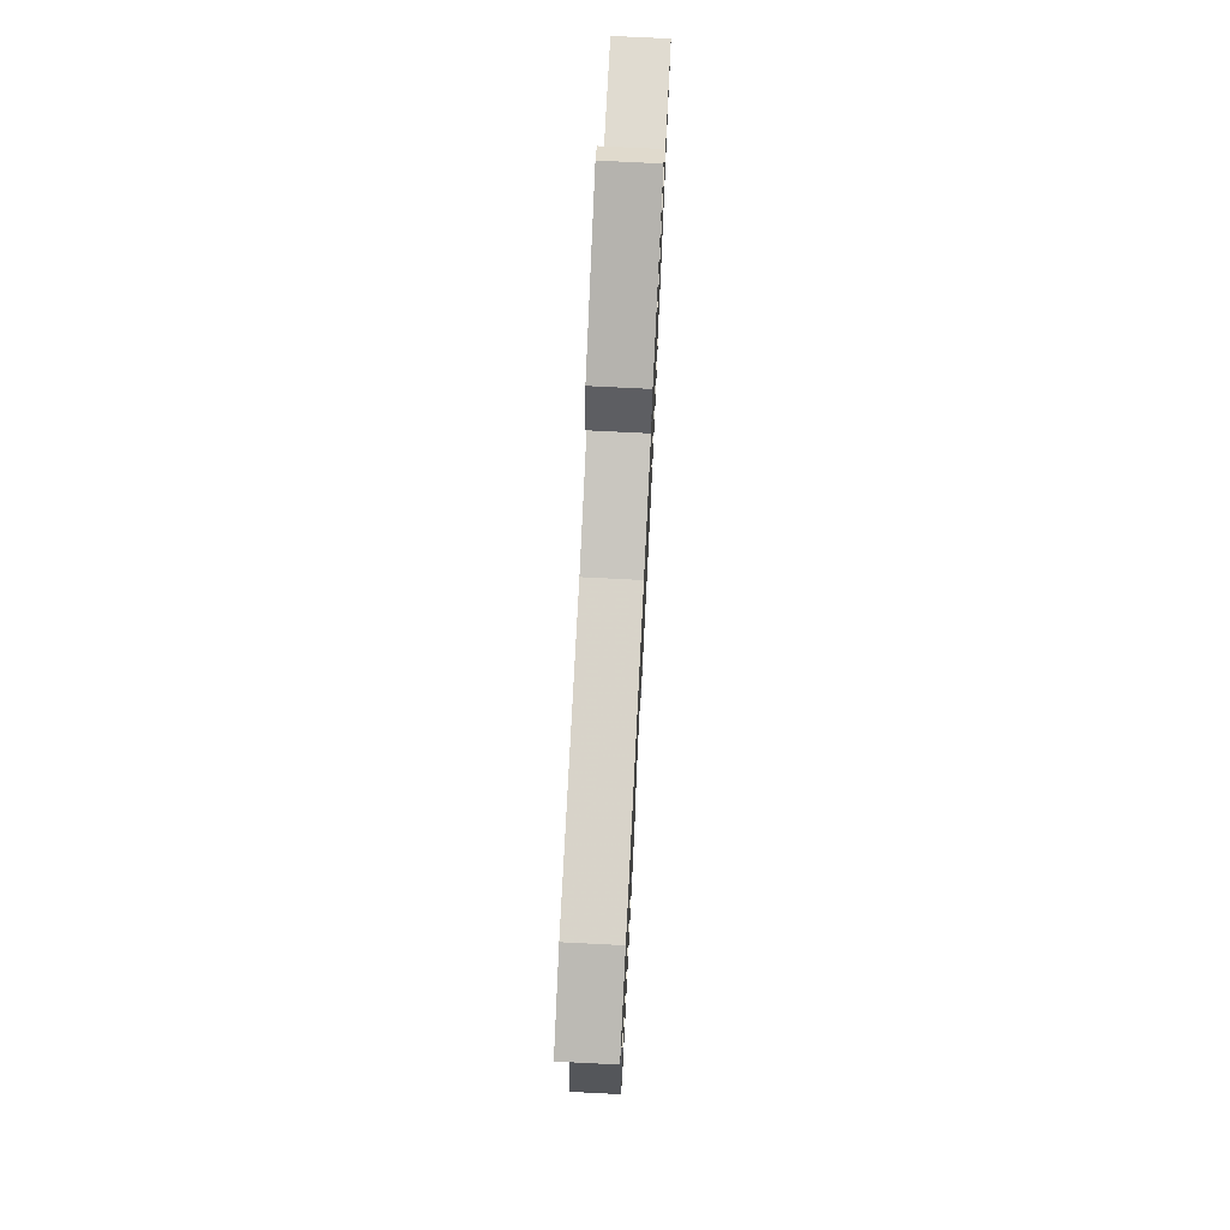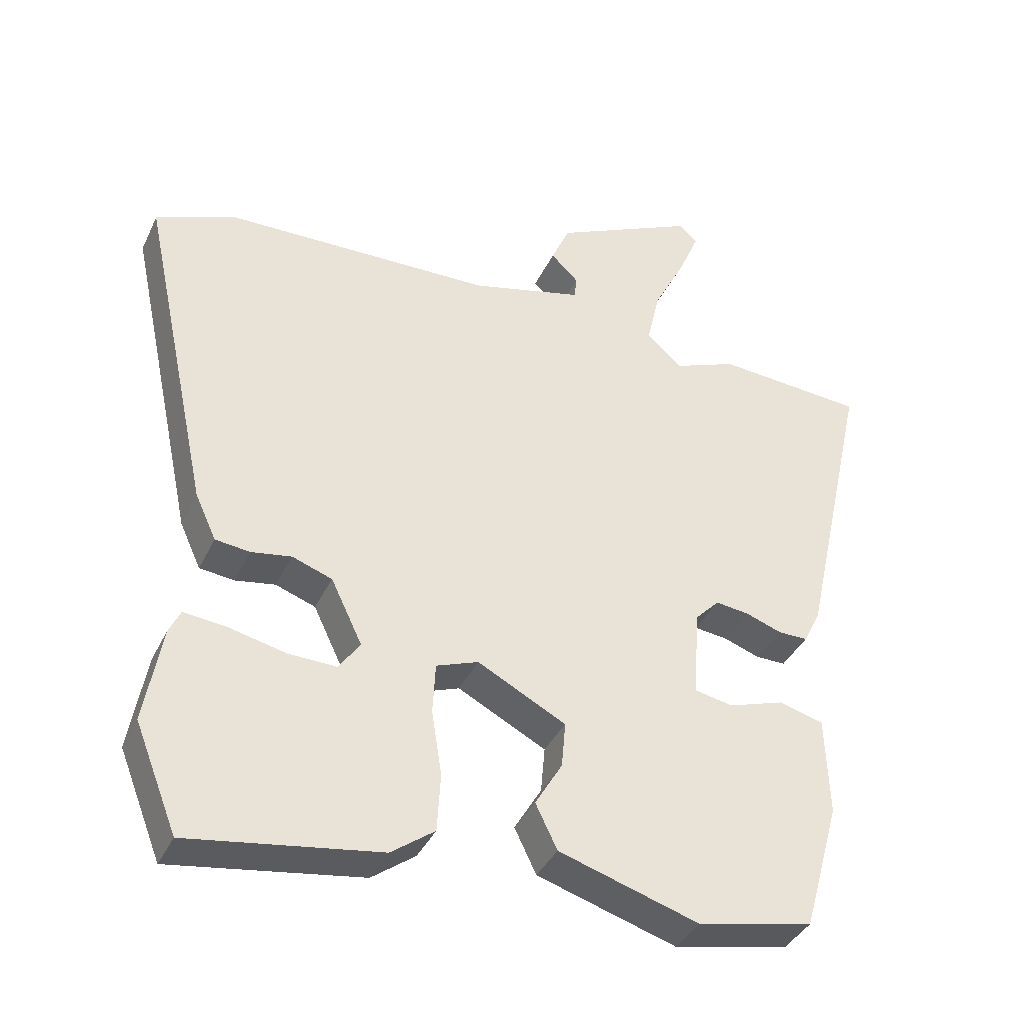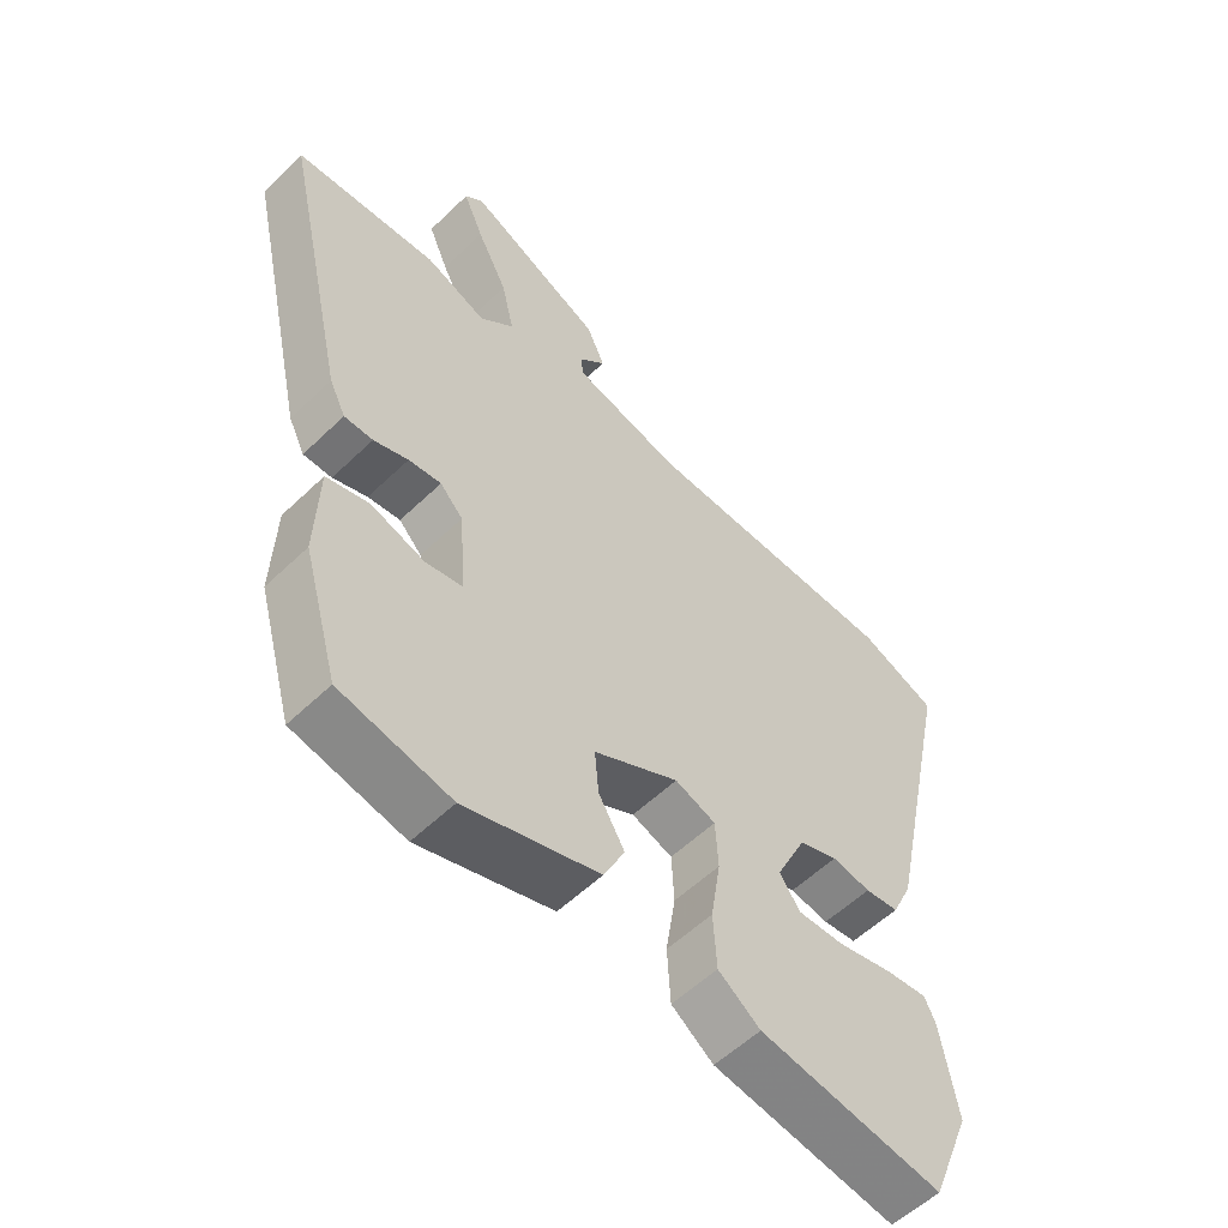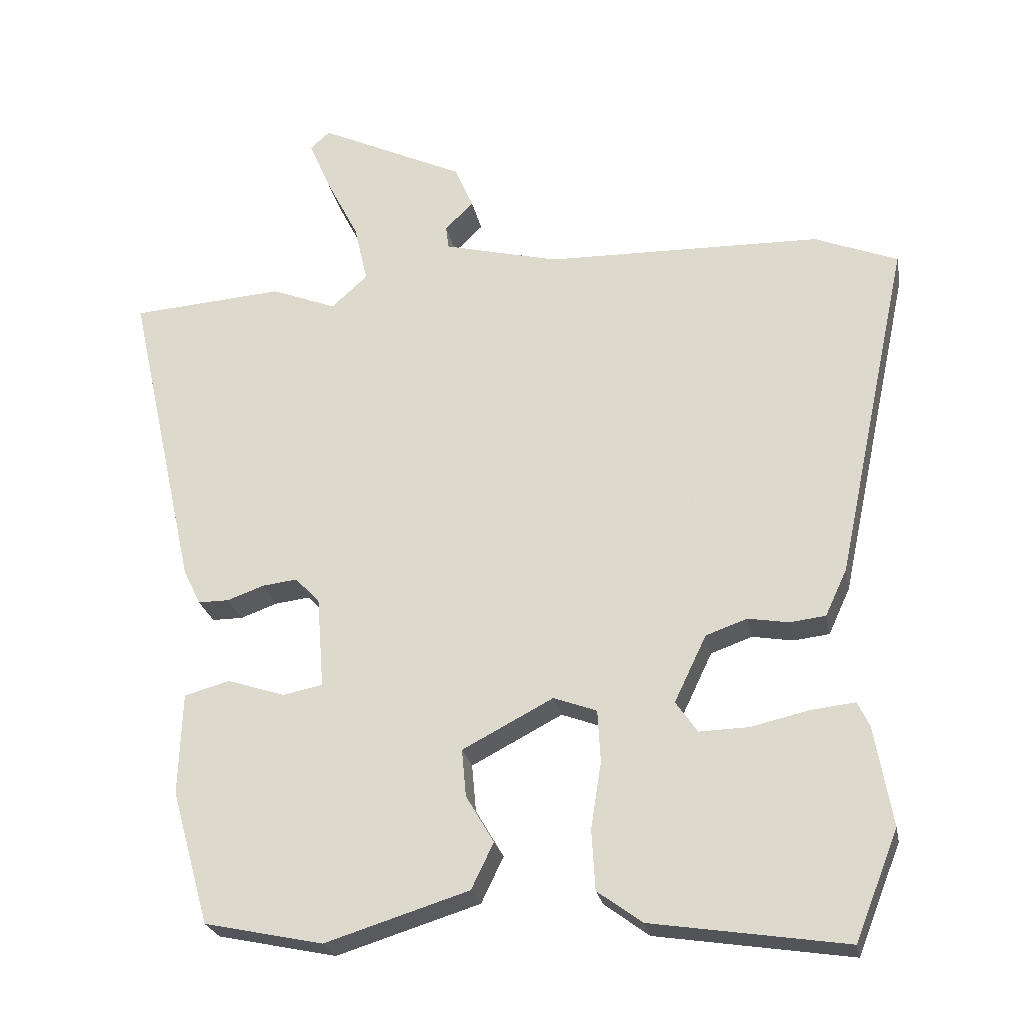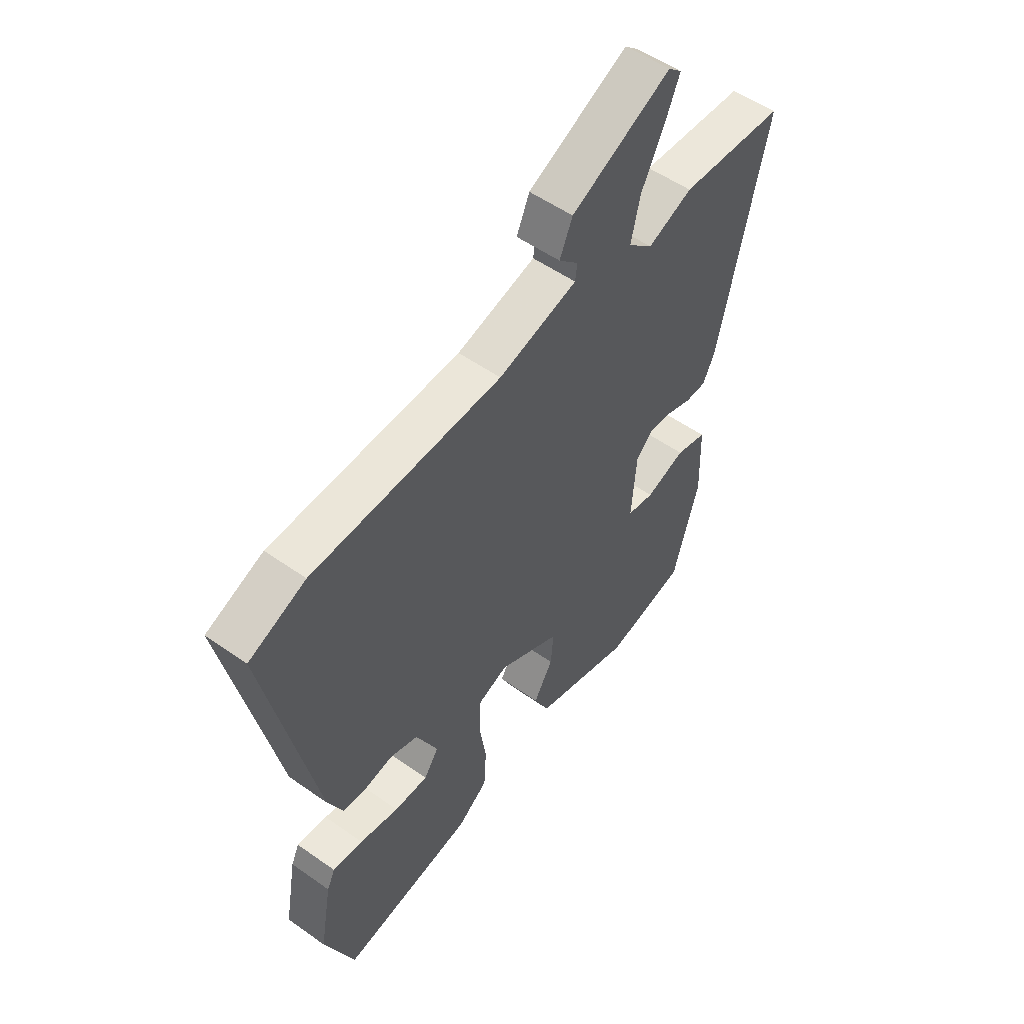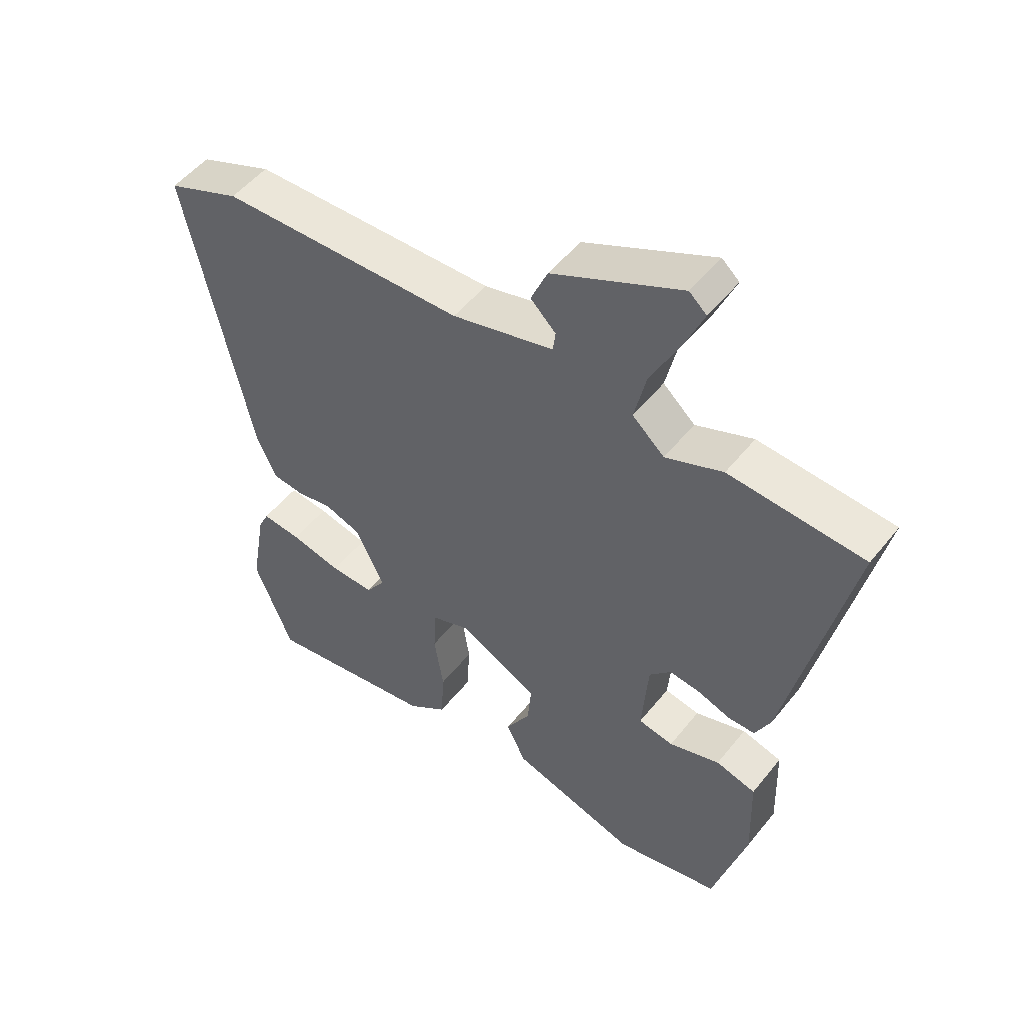
<metadata>
{"format":"obj","ext":"obj","renderer":"f3d","projection":"perspective","resolution":1024,"background":"white","views":[{"elev":74.4,"azim":-87.1,"up":"+Z"},{"elev":-38.3,"azim":-23.3,"up":"+Z"},{"elev":-56.0,"azim":135.2,"up":"+Z"},{"elev":-24.7,"azim":-169.2,"up":"+Z"},{"elev":53.4,"azim":-52.9,"up":"+Z"},{"elev":51.3,"azim":37.3,"up":"+Z"}]}
</metadata>
<code>
v -0.475 0.07 -0.563
v -0.537 0.07 -0.407
v -0.512 0.07 -0.264
v -0.495 0.07 -0.228
v -0.431 0.07 -0.235
v -0.348 0.07 -0.254
v -0.277 0.07 -0.256
v -0.246 0.07 -0.211
v -0.292 0.07 -0.115
v -0.351 0.07 -0.094
v -0.41 0.07 -0.104
v -0.461 0.07 -0.098
v -0.492 0.07 -0.031
v -0.597 0.07 0.461
v -0.478 0.07 0.509
v -0.081 0.07 0.518
v 0.084 0.07 0.56
v 0.088 0.07 0.593
v 0.047 0.07 0.633
v 0.074 0.07 0.695
v 0.283 0.07 0.794
v 0.311 0.07 0.769
v 0.28 0.07 0.696
v 0.233 0.07 0.604
v 0.214 0.07 0.52
v 0.266 0.07 0.473
v 0.359 0.07 0.51
v 0.578 0.07 0.494
v 0.478 0.07 0.044
v 0.453 0.07 -0.007
v 0.409 0.07 -0.007
v 0.356 0.07 0.012
v 0.306 0.07 0.018
v 0.271 0.07 -0.019
v 0.261 0.07 -0.15
v 0.318 0.07 -0.161
v 0.401 0.07 -0.134
v 0.466 0.07 -0.152
v 0.471 0.07 -0.299
v 0.417 0.07 -0.491
v 0.247 0.07 -0.527
v 0.041 0.07 -0.463
v 0.009 0.07 -0.397
v 0.049 0.07 -0.329
v 0.055 0.07 -0.261
v -0.075 0.07 -0.193
v -0.137 0.07 -0.216
v -0.141 0.07 -0.291
v -0.126 0.07 -0.387
v -0.131 0.07 -0.473
v -0.195 0.07 -0.52
v -0.475 0 -0.563
v -0.537 0 -0.407
v -0.512 0 -0.264
v -0.495 0 -0.228
v -0.431 0 -0.235
v -0.348 0 -0.254
v -0.277 0 -0.256
v -0.246 0 -0.211
v -0.292 0 -0.115
v -0.351 0 -0.094
v -0.41 0 -0.104
v -0.461 0 -0.098
v -0.492 0 -0.031
v -0.597 0 0.461
v -0.478 0 0.509
v -0.081 0 0.518
v 0.084 0 0.56
v 0.088 0 0.593
v 0.047 0 0.633
v 0.074 0 0.695
v 0.283 0 0.794
v 0.311 0 0.769
v 0.28 0 0.696
v 0.233 0 0.604
v 0.214 0 0.52
v 0.266 0 0.473
v 0.359 0 0.51
v 0.578 0 0.494
v 0.478 0 0.044
v 0.453 0 -0.007
v 0.409 0 -0.007
v 0.356 0 0.012
v 0.306 0 0.018
v 0.271 0 -0.019
v 0.261 0 -0.15
v 0.318 0 -0.161
v 0.401 0 -0.134
v 0.466 0 -0.152
v 0.471 0 -0.299
v 0.417 0 -0.491
v 0.247 0 -0.527
v 0.041 0 -0.463
v 0.009 0 -0.397
v 0.049 0 -0.329
v 0.055 0 -0.261
v -0.075 0 -0.193
v -0.137 0 -0.216
v -0.141 0 -0.291
v -0.126 0 -0.387
v -0.131 0 -0.473
v -0.195 0 -0.52
f 2 3 4
f 1 2 4
f 51 1 4
f 50 51 4
f 49 50 4
f 48 49 4
f 42 43 44
f 41 42 44
f 40 41 44
f 39 40 44
f 38 39 44
f 37 38 44
f 36 37 44
f 35 36 44 45
f 34 35 45 46
f 30 31 32
f 29 30 32
f 28 29 32
f 27 28 32
f 26 27 32
f 25 26 32 33
f 22 23 24
f 21 22 24
f 20 21 24
f 19 20 24
f 18 19 24
f 17 18 24 25
f 34 46 47
f 33 34 47
f 25 33 47
f 17 25 47
f 16 17 47
f 14 15 16
f 13 14 16
f 12 13 16
f 11 12 16
f 10 11 16
f 4 5 6
f 48 4 6
f 48 6 7
f 47 48 7 8
f 16 47 8 9
f 9 10 16
f 55 54 53
f 55 53 52
f 55 52 102
f 55 102 101
f 55 101 100
f 55 100 99
f 95 94 93
f 95 93 92
f 95 92 91
f 95 91 90
f 95 90 89
f 95 89 88
f 95 88 87
f 96 95 87 86
f 97 96 86 85
f 83 82 81
f 83 81 80
f 83 80 79
f 83 79 78
f 83 78 77
f 84 83 77 76
f 75 74 73
f 75 73 72
f 75 72 71
f 75 71 70
f 75 70 69
f 76 75 69 68
f 98 97 85
f 98 85 84
f 98 84 76
f 98 76 68
f 98 68 67
f 67 66 65
f 67 65 64
f 67 64 63
f 67 63 62
f 67 62 61
f 57 56 55
f 57 55 99
f 58 57 99
f 59 58 99 98
f 60 59 98 67
f 67 61 60
f 1 52 53 2
f 2 53 54 3
f 3 54 55 4
f 4 55 56 5
f 5 56 57 6
f 6 57 58 7
f 7 58 59 8
f 8 59 60 9
f 9 60 61 10
f 10 61 62 11
f 11 62 63 12
f 12 63 64 13
f 13 64 65 14
f 14 65 66 15
f 15 66 67 16
f 16 67 68 17
f 17 68 69 18
f 18 69 70 19
f 19 70 71 20
f 20 71 72 21
f 21 72 73 22
f 22 73 74 23
f 23 74 75 24
f 24 75 76 25
f 25 76 77 26
f 26 77 78 27
f 27 78 79 28
f 28 79 80 29
f 29 80 81 30
f 30 81 82 31
f 31 82 83 32
f 32 83 84 33
f 33 84 85 34
f 34 85 86 35
f 35 86 87 36
f 36 87 88 37
f 37 88 89 38
f 38 89 90 39
f 39 90 91 40
f 40 91 92 41
f 41 92 93 42
f 42 93 94 43
f 43 94 95 44
f 44 95 96 45
f 45 96 97 46
f 46 97 98 47
f 47 98 99 48
f 48 99 100 49
f 49 100 101 50
f 50 101 102 51
f 51 102 52 1

</code>
